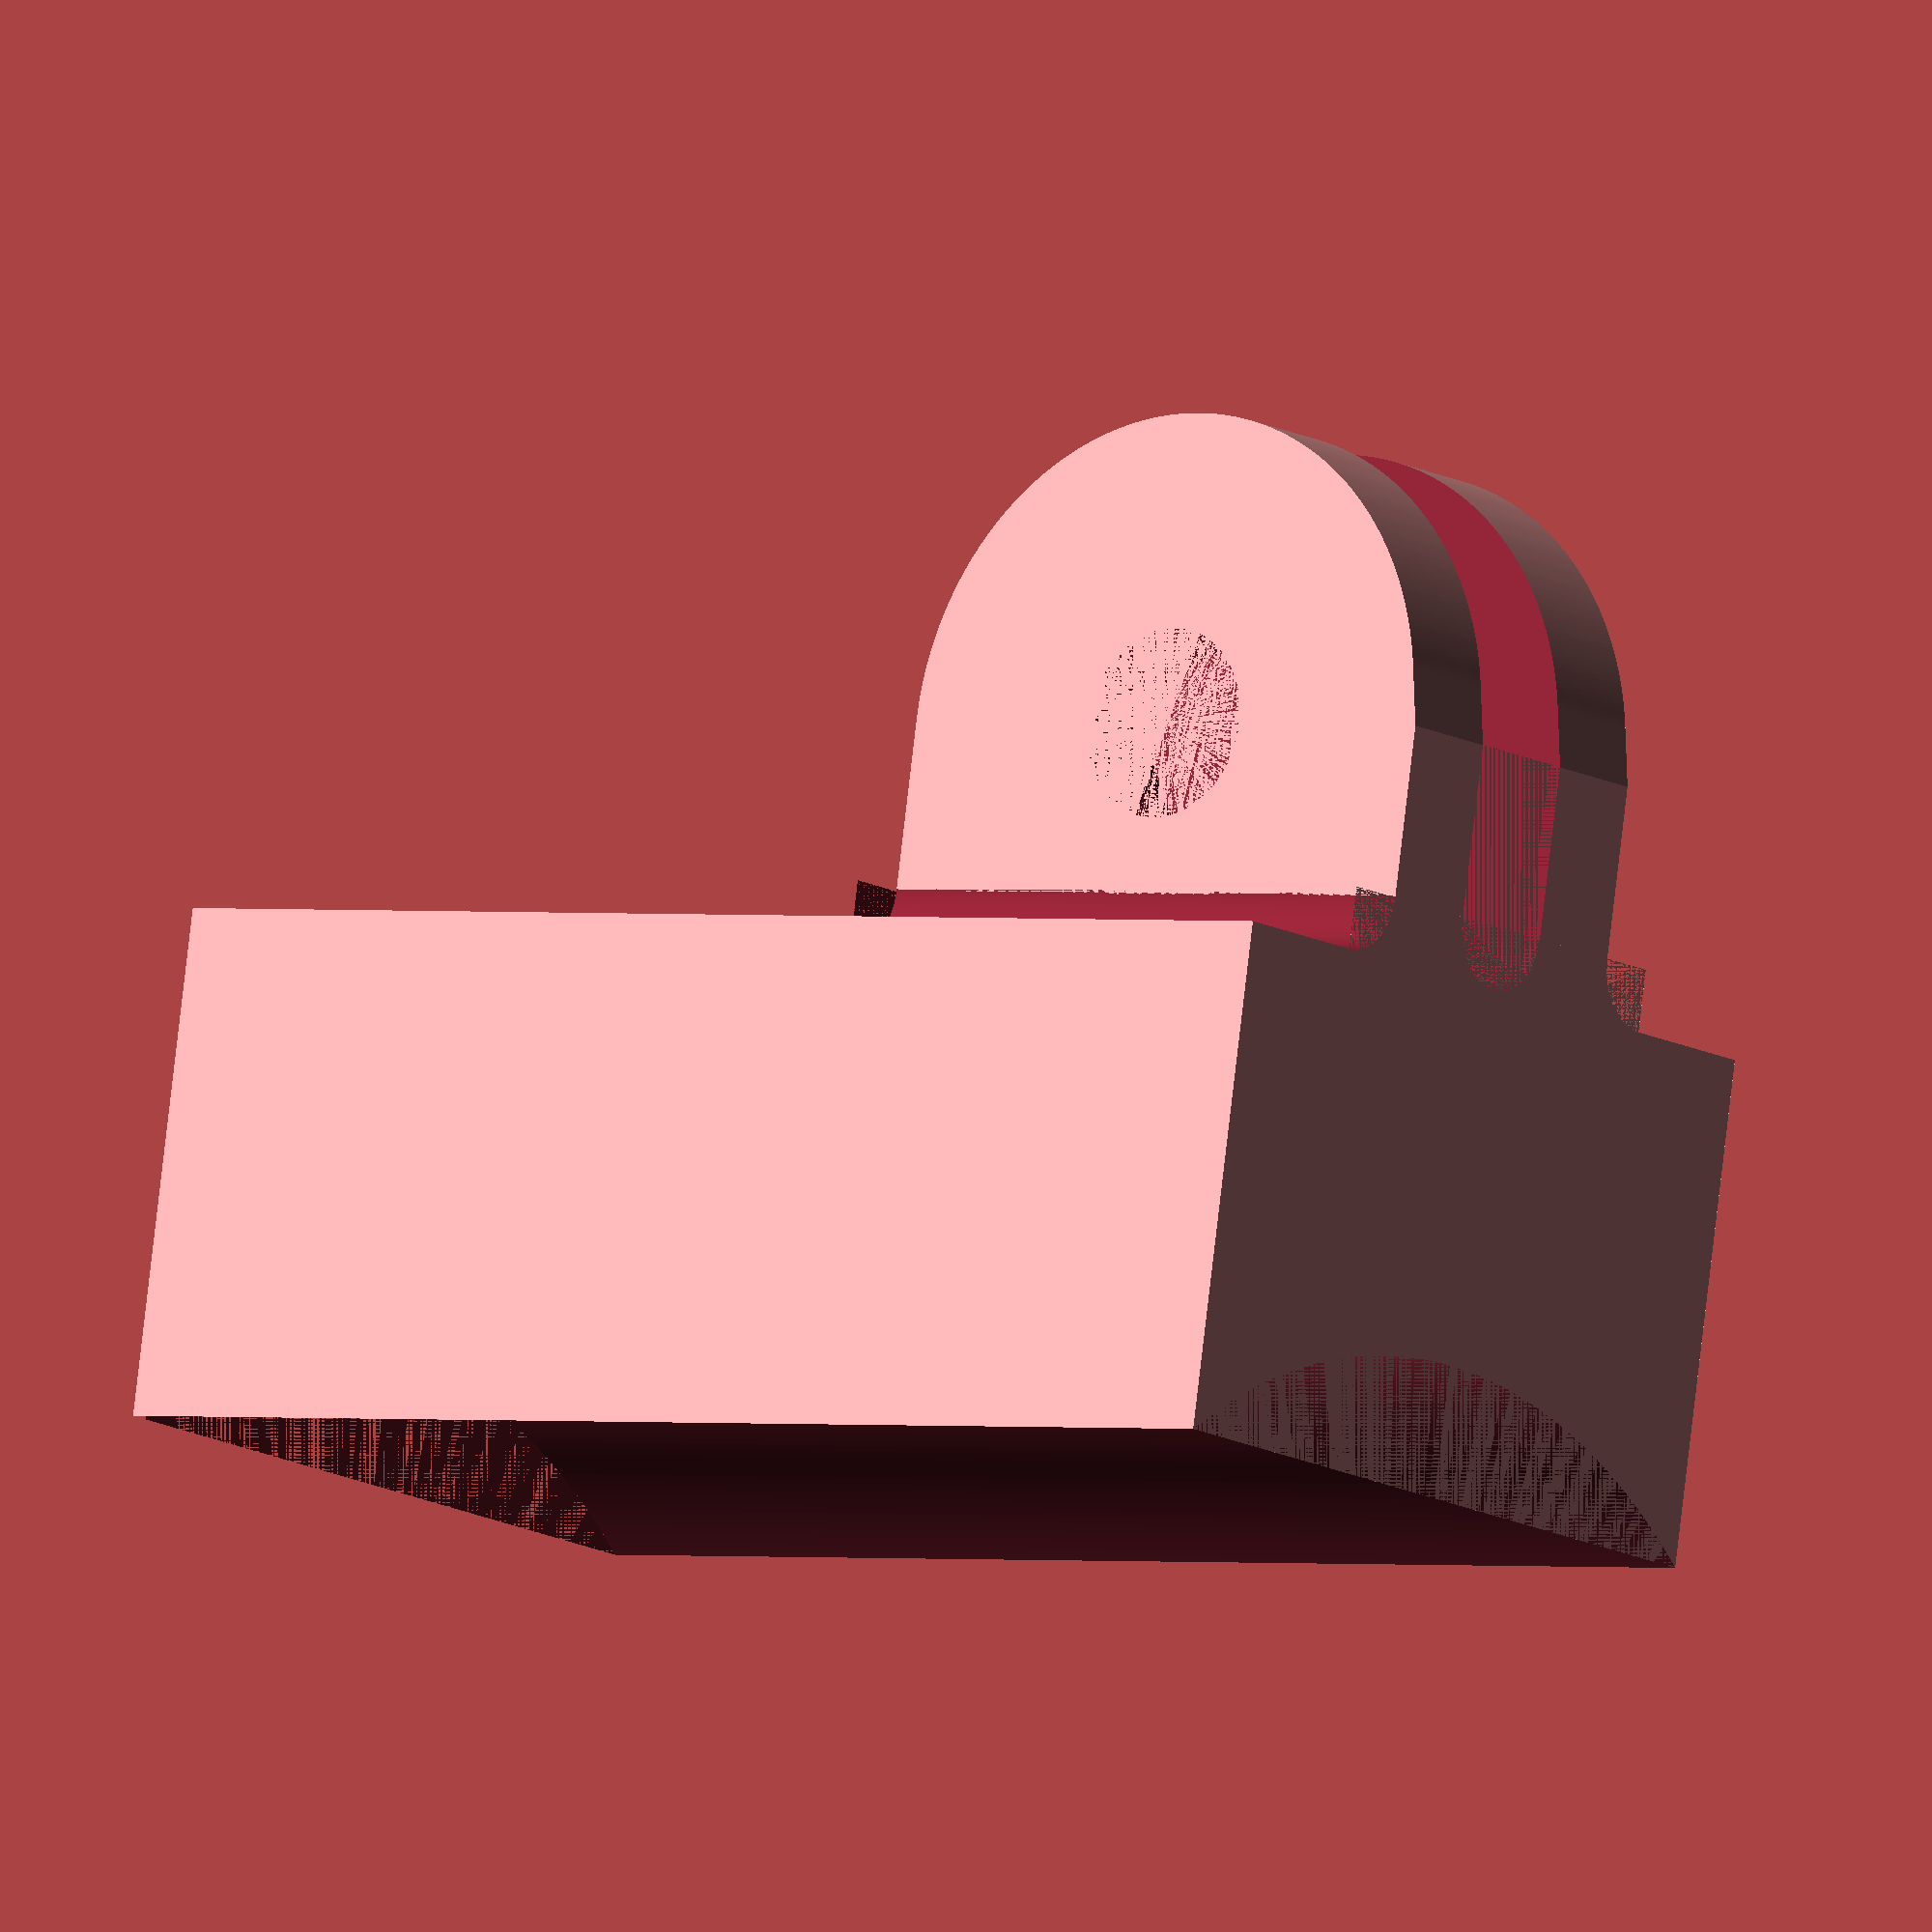
<openscad>
$fn=360;

$width=20;
$depth=13;
$height=34;

$screwdiameter=4.85;
$screwcenter=$height-5-$screwdiameter/2;

$thickness=5.5;
$mountoffset=6;
$mountheight=16;
$mountwidth=8.8;
$mountradius=$screwdiameter/2+$thickness;
$mountcenter=$mountheight-$mountradius;
$mouncutout=$mountwidth-5.6;

$arcwidth=$width;
$archeight=$depth-9.6;
$arcradius=($archeight/2)+($arcwidth*$arcwidth/(8*$archeight));
$arccenter=$depth+$arcradius-$archeight;

module plus(){
    translate([-$width/2,0,0]) {
        cube([$width,$depth,$height]);
    }
    rotate([0,0,180]){
        hull(){
            translate([-$mountwidth/2,0,0]){
                cube([$mountwidth,$mountoffset,$mountheight]);
            }
            translate([-$mountwidth/2,$mountoffset,$mountcenter]){
                rotate([0,90,0]){
                    cylinder(r=$mountradius,h=$mountwidth);
                }
            }
        }
         translate([-($mountwidth+$mouncutout)/2,0,0]){
             cube([$mountwidth+$mouncutout,$mouncutout/2,$mountheight]);
         }
    }
}

module minus(){
    translate([0,$arccenter,0]){
        cylinder(r=$arcradius,h=$height);
    }
    translate([0,0,$screwcenter]){
        rotate([-90,0,0]){
            cylinder(d=$screwdiameter,h=$depth);
        }
    }
    rotate([0,0,180]){
        translate([-$mountwidth/2,$mountoffset,$mountcenter]){
            rotate([0,90,0]){
                cylinder(r=$screwdiameter/2,h=$mountwidth);
            }
        }
        hull(){
            translate([0,$mouncutout/2,0]){
                cylinder(d=$mouncutout,h=$mountheight);
            }
            translate([-$mouncutout/2,$mountcenter,0]){
                cube([$mouncutout,$mountradius,$mountheight]);
            }
        }
        translate([-($mountwidth+$mouncutout)/2,$mouncutout/2,0]){
            cylinder(d=$mouncutout,h=$mountheight);
        }
                translate([($mountwidth+$mouncutout)/2,$mouncutout/2,0]){
            cylinder(d=$mouncutout,h=$mountheight);
        }
    }
}

difference(){
    plus();
    minus();
}



</openscad>
<views>
elev=179.1 azim=349.2 roll=51.8 proj=o view=wireframe
</views>
